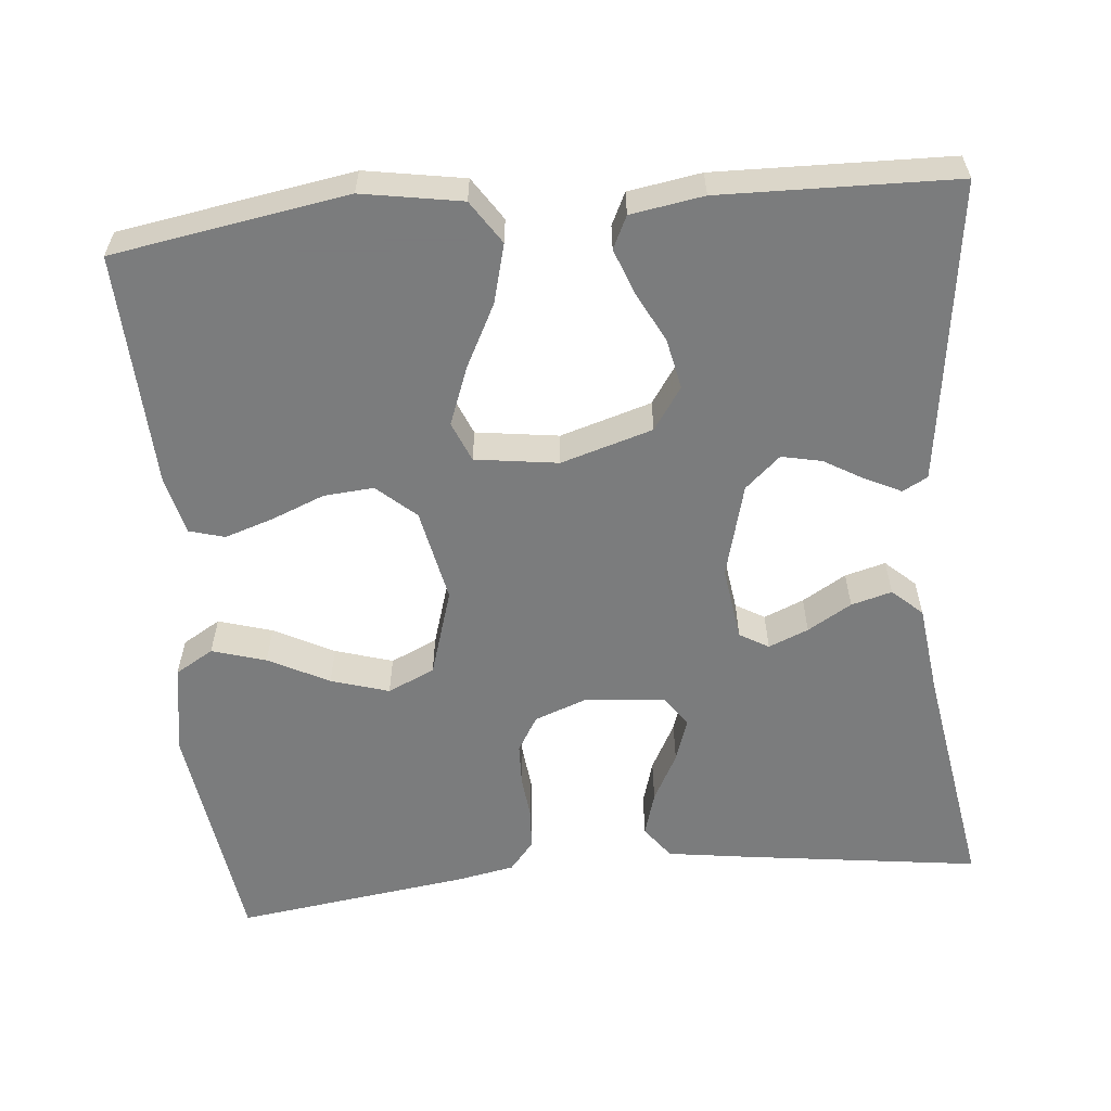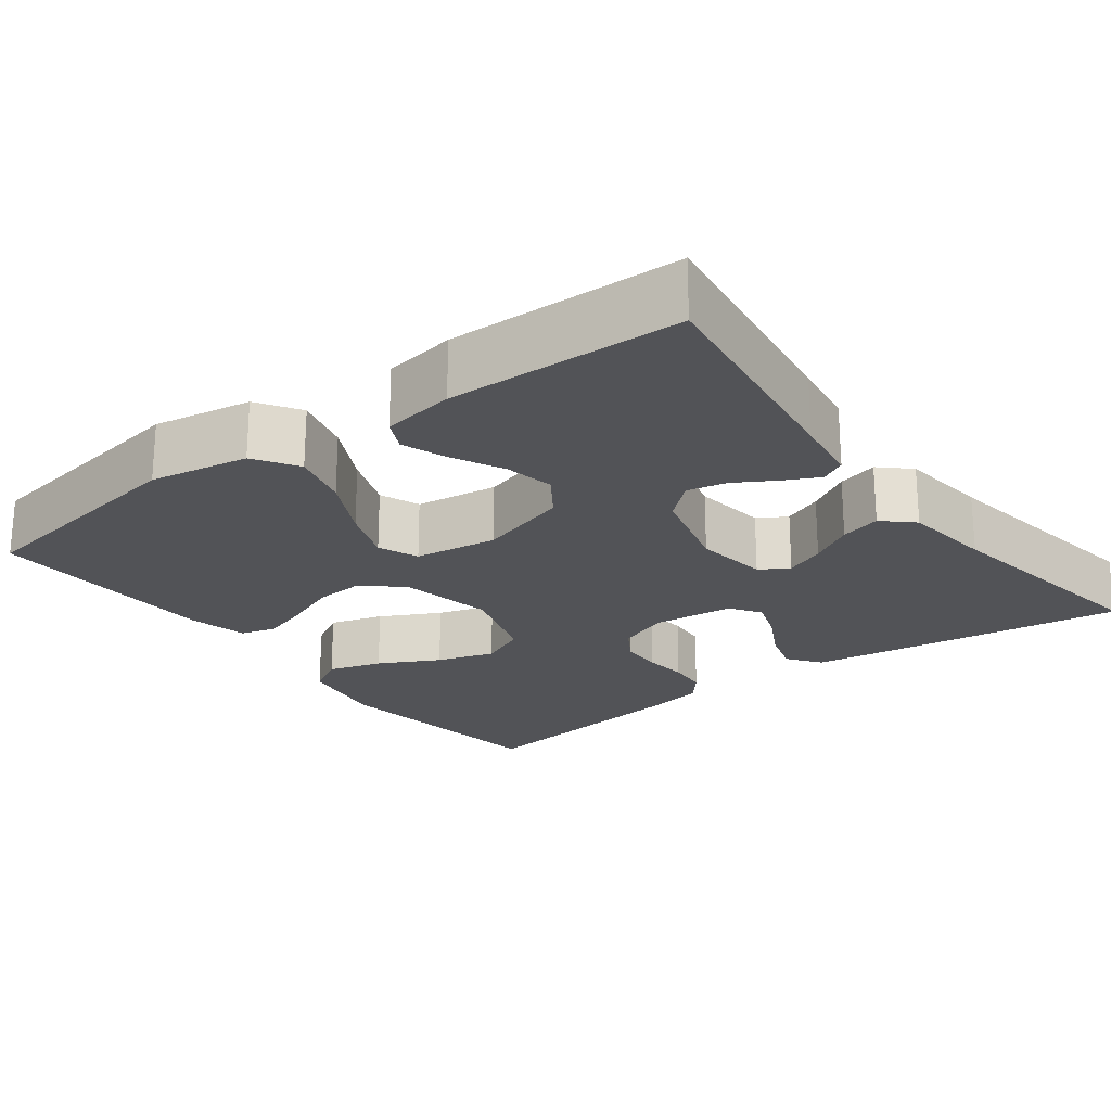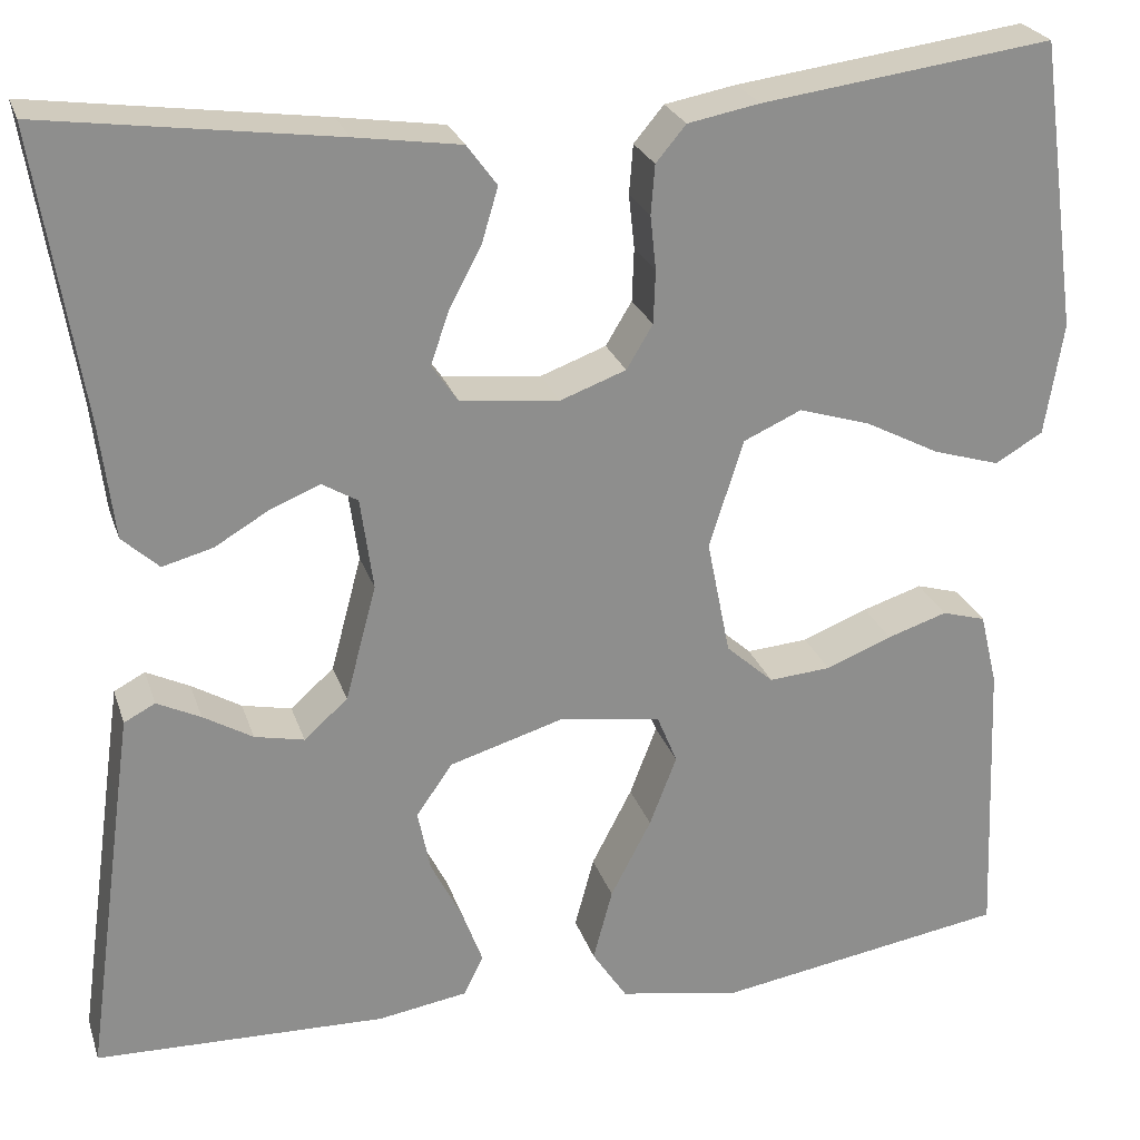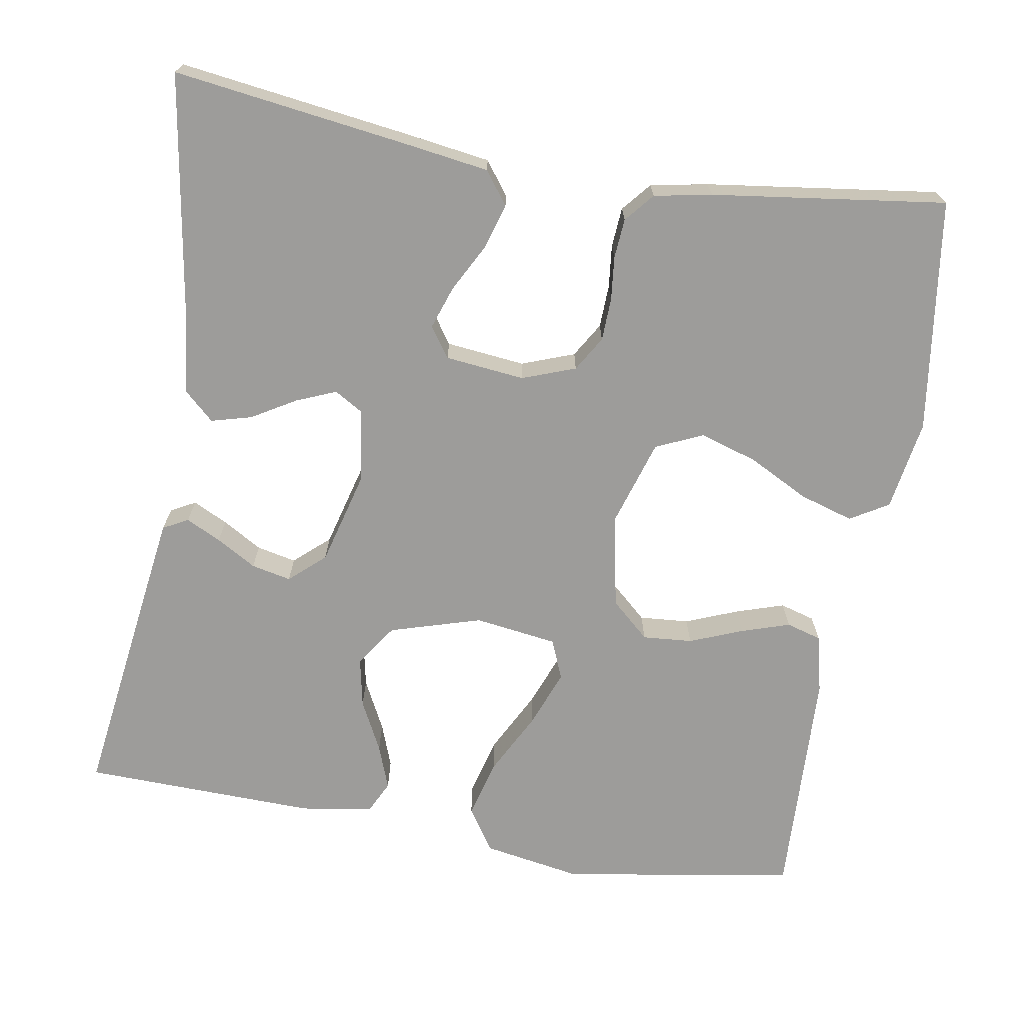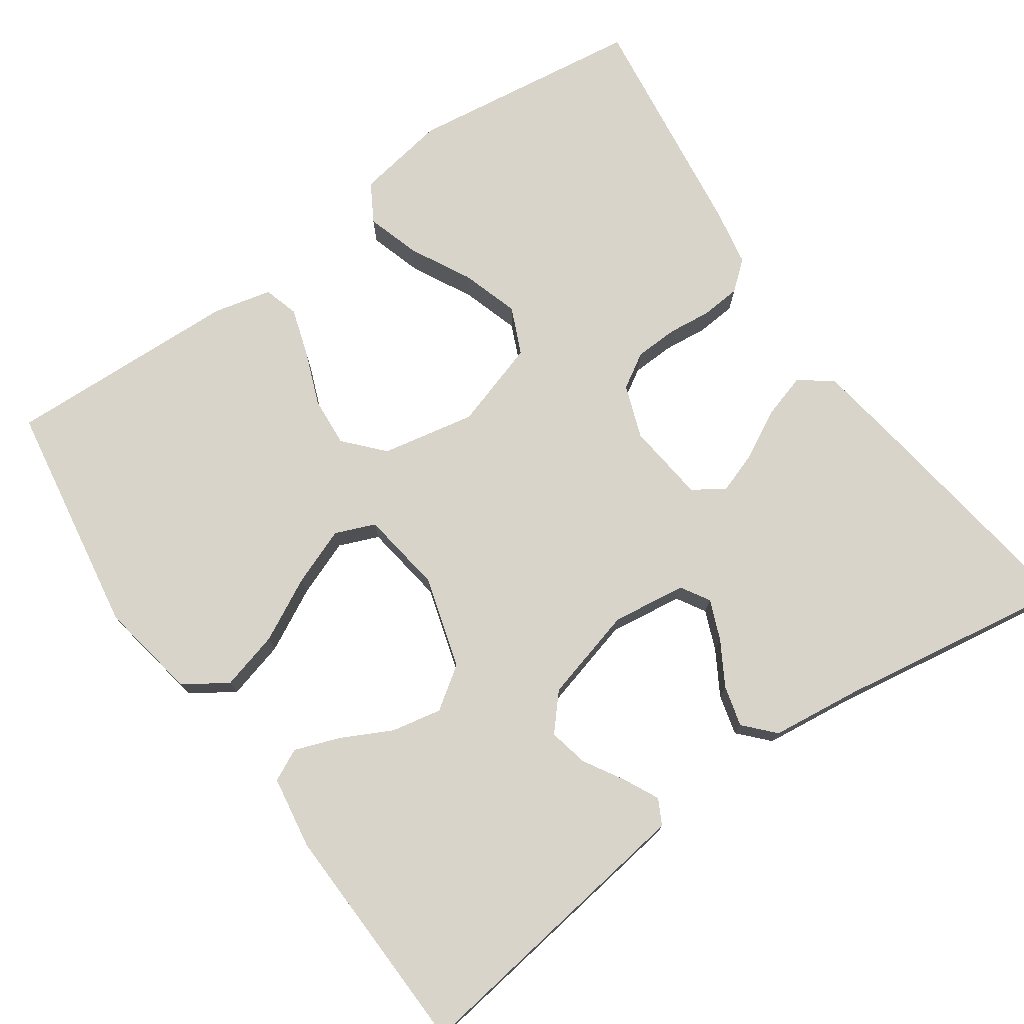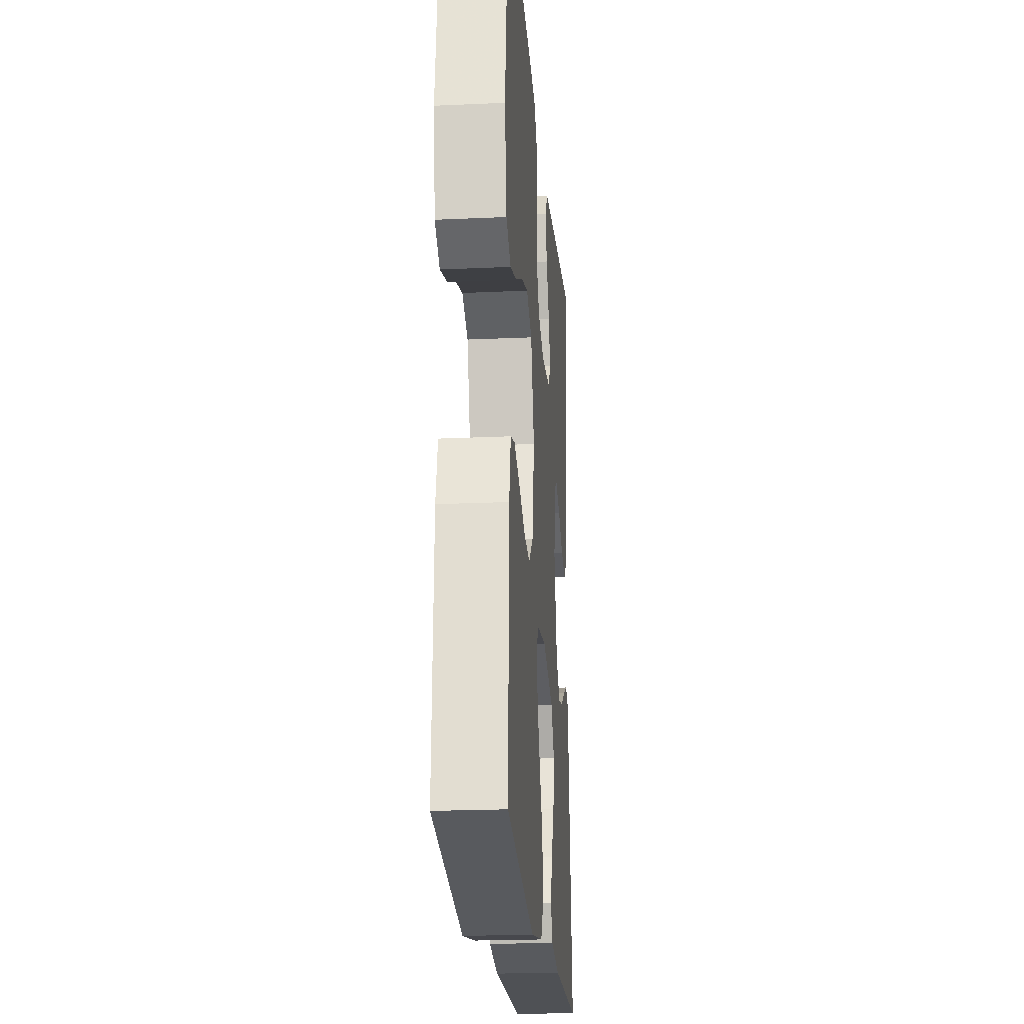
<metadata>
{"format":"obj","ext":"obj","renderer":"f3d","projection":"perspective","resolution":1024,"background":"white","views":[{"elev":-58.6,"azim":-174.5,"up":"+Y"},{"elev":-22.3,"azim":-143.1,"up":"+Y"},{"elev":25.0,"azim":-16.2,"up":"+Z"},{"elev":-70.0,"azim":-9.6,"up":"+Y"},{"elev":75.2,"azim":-125.2,"up":"+Y"},{"elev":-21.6,"azim":94.6,"up":"+Z"}]}
</metadata>
<code>
v -0.5 0.07 -0.5
v -0.459 0.07 -0.2
v -0.447 0.07 -0.114
v -0.415 0.07 -0.097
v -0.37 0.07 -0.119
v -0.319 0.07 -0.149
v -0.268 0.07 -0.16
v -0.223 0.07 -0.12
v -0.191 0.07 0
v -0.204 0.07 0.095
v -0.241 0.07 0.117
v -0.292 0.07 0.096
v -0.348 0.07 0.063
v -0.4 0.07 0.049
v -0.438 0.07 0.084
v -0.452 0.07 0.2
v -0.5 0.07 0.5
v -0.2 0.07 0.459
v -0.091 0.07 0.443
v -0.06 0.07 0.401
v -0.077 0.07 0.344
v -0.11 0.07 0.282
v -0.129 0.07 0.227
v -0.102 0.07 0.188
v 0 0.07 0.177
v 0.068 0.07 0.202
v 0.095 0.07 0.247
v 0.097 0.07 0.302
v 0.091 0.07 0.358
v 0.095 0.07 0.409
v 0.126 0.07 0.446
v 0.2 0.07 0.46
v 0.5 0.07 0.5
v 0.541 0.07 0.2
v 0.522 0.07 0.084
v 0.473 0.07 0.055
v 0.404 0.07 0.076
v 0.327 0.07 0.116
v 0.253 0.07 0.139
v 0.193 0.07 0.112
v 0.158 0.07 0
v 0.182 0.07 -0.12
v 0.231 0.07 -0.164
v 0.295 0.07 -0.159
v 0.363 0.07 -0.132
v 0.425 0.07 -0.112
v 0.47 0.07 -0.125
v 0.488 0.07 -0.2
v 0.5 0.07 -0.5
v 0.2 0.07 -0.549
v 0.073 0.07 -0.527
v 0.037 0.07 -0.472
v 0.057 0.07 -0.397
v 0.099 0.07 -0.316
v 0.127 0.07 -0.243
v 0.106 0.07 -0.192
v 0 0.07 -0.177
v -0.117 0.07 -0.212
v -0.154 0.07 -0.266
v -0.141 0.07 -0.33
v -0.108 0.07 -0.395
v -0.087 0.07 -0.452
v -0.107 0.07 -0.493
v -0.2 0.07 -0.508
v -0.5 0 -0.5
v -0.459 0 -0.2
v -0.447 0 -0.114
v -0.415 0 -0.097
v -0.37 0 -0.119
v -0.319 0 -0.149
v -0.268 0 -0.16
v -0.223 0 -0.12
v -0.191 0 0
v -0.204 0 0.095
v -0.241 0 0.117
v -0.292 0 0.096
v -0.348 0 0.063
v -0.4 0 0.049
v -0.438 0 0.084
v -0.452 0 0.2
v -0.5 0 0.5
v -0.2 0 0.459
v -0.091 0 0.443
v -0.06 0 0.401
v -0.077 0 0.344
v -0.11 0 0.282
v -0.129 0 0.227
v -0.102 0 0.188
v 0 0 0.177
v 0.068 0 0.202
v 0.095 0 0.247
v 0.097 0 0.302
v 0.091 0 0.358
v 0.095 0 0.409
v 0.126 0 0.446
v 0.2 0 0.46
v 0.5 0 0.5
v 0.541 0 0.2
v 0.522 0 0.084
v 0.473 0 0.055
v 0.404 0 0.076
v 0.327 0 0.116
v 0.253 0 0.139
v 0.193 0 0.112
v 0.158 0 0
v 0.182 0 -0.12
v 0.231 0 -0.164
v 0.295 0 -0.159
v 0.363 0 -0.132
v 0.425 0 -0.112
v 0.47 0 -0.125
v 0.488 0 -0.2
v 0.5 0 -0.5
v 0.2 0 -0.549
v 0.073 0 -0.527
v 0.037 0 -0.472
v 0.057 0 -0.397
v 0.099 0 -0.316
v 0.127 0 -0.243
v 0.106 0 -0.192
v 0 0 -0.177
v -0.117 0 -0.212
v -0.154 0 -0.266
v -0.141 0 -0.33
v -0.108 0 -0.395
v -0.087 0 -0.452
v -0.107 0 -0.493
v -0.2 0 -0.508
f 4 5 6
f 3 4 6
f 2 3 6
f 1 2 6
f 64 1 6
f 63 64 6
f 62 63 6
f 61 62 6
f 60 61 6
f 59 60 6 7
f 58 59 7 8
f 57 58 8 9
f 56 57 9 10
f 52 53 54
f 51 52 54
f 50 51 54
f 49 50 54
f 48 49 54
f 47 48 54
f 46 47 54
f 45 46 54
f 44 45 54
f 43 44 54 55
f 42 43 55 56
f 36 37 38
f 35 36 38
f 34 35 38
f 33 34 38
f 32 33 38
f 31 32 38
f 30 31 38
f 29 30 38
f 28 29 38
f 27 28 38 39
f 26 27 39 40
f 20 21 22
f 19 20 22
f 18 19 22
f 17 18 22
f 16 17 22
f 16 22 23
f 15 16 23
f 14 15 23
f 13 14 23
f 12 13 23
f 11 12 23 24
f 41 42 56 10
f 40 41 10
f 26 40 10
f 25 26 10
f 10 11 24 25
f 70 69 68
f 70 68 67
f 70 67 66
f 70 66 65
f 70 65 128
f 70 128 127
f 70 127 126
f 70 126 125
f 70 125 124
f 71 70 124 123
f 72 71 123 122
f 73 72 122 121
f 74 73 121 120
f 118 117 116
f 118 116 115
f 118 115 114
f 118 114 113
f 118 113 112
f 118 112 111
f 118 111 110
f 118 110 109
f 118 109 108
f 119 118 108 107
f 120 119 107 106
f 102 101 100
f 102 100 99
f 102 99 98
f 102 98 97
f 102 97 96
f 102 96 95
f 102 95 94
f 102 94 93
f 102 93 92
f 103 102 92 91
f 104 103 91 90
f 86 85 84
f 86 84 83
f 86 83 82
f 86 82 81
f 86 81 80
f 87 86 80
f 87 80 79
f 87 79 78
f 87 78 77
f 87 77 76
f 88 87 76 75
f 74 120 106 105
f 74 105 104
f 74 104 90
f 74 90 89
f 89 88 75 74
f 1 65 66 2
f 2 66 67 3
f 3 67 68 4
f 4 68 69 5
f 5 69 70 6
f 6 70 71 7
f 7 71 72 8
f 8 72 73 9
f 9 73 74 10
f 10 74 75 11
f 11 75 76 12
f 12 76 77 13
f 13 77 78 14
f 14 78 79 15
f 15 79 80 16
f 16 80 81 17
f 17 81 82 18
f 18 82 83 19
f 19 83 84 20
f 20 84 85 21
f 21 85 86 22
f 22 86 87 23
f 23 87 88 24
f 24 88 89 25
f 25 89 90 26
f 26 90 91 27
f 27 91 92 28
f 28 92 93 29
f 29 93 94 30
f 30 94 95 31
f 31 95 96 32
f 32 96 97 33
f 33 97 98 34
f 34 98 99 35
f 35 99 100 36
f 36 100 101 37
f 37 101 102 38
f 38 102 103 39
f 39 103 104 40
f 40 104 105 41
f 41 105 106 42
f 42 106 107 43
f 43 107 108 44
f 44 108 109 45
f 45 109 110 46
f 46 110 111 47
f 47 111 112 48
f 48 112 113 49
f 49 113 114 50
f 50 114 115 51
f 51 115 116 52
f 52 116 117 53
f 53 117 118 54
f 54 118 119 55
f 55 119 120 56
f 56 120 121 57
f 57 121 122 58
f 58 122 123 59
f 59 123 124 60
f 60 124 125 61
f 61 125 126 62
f 62 126 127 63
f 63 127 128 64
f 64 128 65 1

</code>
